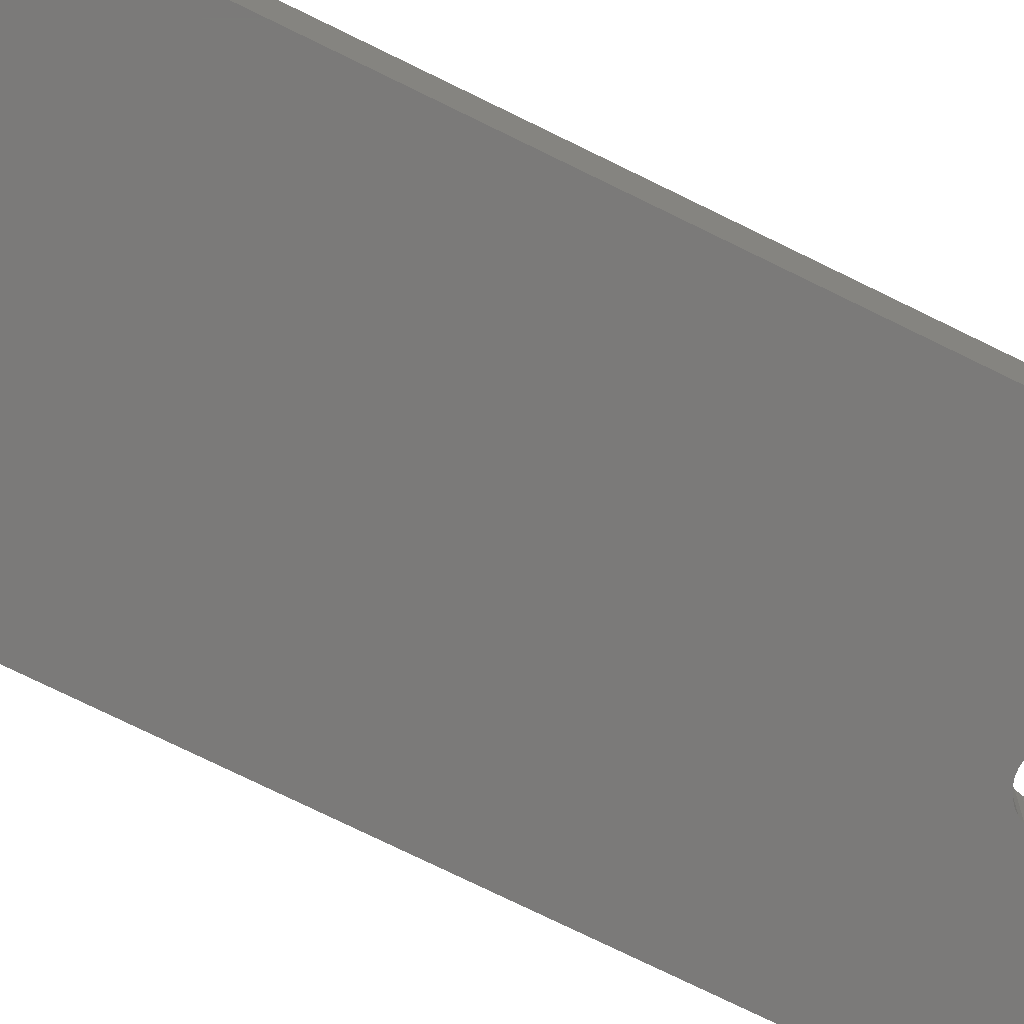
<metadata>
{"format":"stl","ext":"stl","renderer":"f3d","projection":"perspective","resolution":1024,"background":"white","views":[{"elev":-73.6,"azim":-116.3,"up":"+Y"}]}
</metadata>
<code>
# stl→obj: 362 verts, 728 faces
v -0.01711 -0.03906 0.6566
v -0.01974 -0.03906 0.625
v -0.01711 -0.03906 0.625
v -0.1226 -0.03906 0.6494
v 0.01711 -0.03906 0.625
v 0.1226 -0.03906 0.6494
v 0.01711 -0.03906 0.6566
v 0.01974 -0.03906 0.625
v 0.125 -0.03906 0
v 0.125 -0.03906 0.625
v 0.01936 -0.03906 0.00385
v 0.01974 -0.03906 -8.863e-18
v 0.01936 -0.03906 -0.00385
v 0.1226 -0.03906 -0.02439
v -0.125 -0.03906 1.531e-17
v -0.1226 -0.03906 -0.02439
v -0.01936 -0.03906 -0.00385
v -0.01974 -0.03906 -4.029e-18
v -0.01936 -0.03906 0.00385
v -0.125 -0.03906 0.625
v 6.197e-18 -0.03906 0.6737
v 0.1039 -0.03906 0.6944
v 0.08839 -0.03906 0.7134
v 0.06945 -0.03906 0.7289
v 0.04784 -0.03906 0.7405
v 0.02439 -0.03906 0.7476
v 1.748e-17 -0.03906 0.75
v -0.02439 -0.03906 0.7476
v -0.04784 -0.03906 0.7405
v -0.06945 -0.03906 0.7289
v -0.08839 -0.03906 0.7134
v -0.1039 -0.03906 0.6944
v -0.1155 -0.03906 0.6728
v -0.006546 -0.03906 0.6724
v -0.003337 -0.03906 0.6734
v -0.01678 -0.03906 0.6599
v -0.0158 -0.03906 0.6631
v -0.01422 -0.03906 0.6661
v -0.0121 -0.03906 0.6687
v -0.009503 -0.03906 0.6708
v 4.585e-18 -0.03906 0.01974
v 0.01641 -0.03906 0.5219
v 0.01396 -0.03906 0.5189
v 0.01097 -0.03906 0.5165
v 0.007553 -0.03906 0.5147
v 0.00385 -0.03906 0.5135
v 1.243e-17 -0.03906 0.5132
v -0.00385 -0.03906 0.5135
v -0.007553 -0.03906 0.5147
v -0.01097 -0.03906 0.5165
v -0.01396 -0.03906 0.5189
v -0.01641 -0.03906 0.5219
v -0.00385 -0.03906 0.01936
v -0.01823 -0.03906 0.007553
v -0.01641 -0.03906 0.01097
v -0.01396 -0.03906 0.01396
v -0.01097 -0.03906 0.01641
v -0.007553 -0.03906 0.01823
v -0.01823 -0.03906 0.5253
v -0.01936 -0.03906 0.529
v -0.01974 -0.03906 0.5329
v -2.02e-17 -0.03906 -0.01974
v -0.1155 -0.03906 -0.04784
v -0.1039 -0.03906 -0.06945
v -0.08839 -0.03906 -0.08839
v -0.06945 -0.03906 -0.1039
v -0.04784 -0.03906 -0.1155
v -0.02439 -0.03906 -0.1226
v -2.845e-17 -0.03906 -0.125
v 0.02439 -0.03906 -0.1226
v 0.04784 -0.03906 -0.1155
v 0.06945 -0.03906 -0.1039
v 0.08839 -0.03906 -0.08839
v 0.1039 -0.03906 -0.06945
v 0.1155 -0.03906 -0.04784
v -0.00385 -0.03906 -0.01936
v -0.007553 -0.03906 -0.01823
v -0.01097 -0.03906 -0.01641
v -0.01396 -0.03906 -0.01396
v -0.01641 -0.03906 -0.01097
v -0.01823 -0.03906 -0.007553
v 0.003337 -0.03906 0.6734
v 0.006546 -0.03906 0.6724
v 0.1155 -0.03906 0.6728
v 0.009503 -0.03906 0.6708
v 0.0121 -0.03906 0.6687
v 0.01422 -0.03906 0.6661
v 0.0158 -0.03906 0.6631
v 0.01678 -0.03906 0.6599
v 0.01974 -0.03906 0.5329
v 0.01936 -0.03906 0.529
v 0.01823 -0.03906 0.5253
v 0.00385 -0.03906 0.01936
v 0.007553 -0.03906 0.01823
v 0.01097 -0.03906 0.01641
v 0.01396 -0.03906 0.01396
v 0.01641 -0.03906 0.01097
v 0.01823 -0.03906 0.007553
v 0.01823 -0.03906 -0.007553
v 0.01641 -0.03906 -0.01097
v 0.01396 -0.03906 -0.01396
v 0.01097 -0.03906 -0.01641
v 0.007553 -0.03906 -0.01823
v 0.00385 -0.03906 -0.01936
v -0.02351 -0.000128 0.625
v -0.02215 -0.0005078 0.625
v -0.01974 5.843e-18 0.5329
v -0.02492 5.556e-18 0.625
v 0.01974 8.035e-18 0.625
v 0.02215 -0.0005078 0.625
v 0.01974 -2.191e-18 0.5329
v 0.02492 8.322e-18 0.625
v 0.02351 -0.000128 0.625
v -0.01974 5.843e-18 0.625
v 0.02492 1.183e-17 0.6566
v 0.1226 1.645e-17 0.6494
v 0.125 1.388e-17 0.625
v 0.125 1.388e-17 -4.592e-17
v 0.1226 1.374e-17 -0.02439
v 0.01936 8.013e-18 -0.00385
v 0.01974 8.035e-18 -1.37e-17
v 0.01936 8.013e-18 0.00385
v -0.125 -6.939e-17 0
v -0.125 2.47e-33 0.625
v -0.01936 5.864e-18 0.00385
v -0.01974 5.843e-18 -4.029e-18
v -0.01936 5.864e-18 -0.00385
v -0.1226 1.333e-19 -0.02439
v 3.121e-17 1.321e-17 0.6815
v -0.1039 8.879e-18 0.6944
v -0.08839 1.185e-17 0.7134
v -0.06945 1.462e-17 0.7289
v -0.04784 1.71e-17 0.7405
v -0.02439 1.92e-17 0.7476
v 1.531e-17 2.082e-17 0.75
v 0.02439 2.19e-17 0.7476
v 0.04784 2.242e-17 0.7405
v 0.06945 2.233e-17 0.7289
v 0.08839 2.166e-17 0.7134
v 0.1039 2.042e-17 0.6944
v 0.004861 1.343e-17 0.681
v -0.004861 1.289e-17 0.681
v -0.009536 1.247e-17 0.6796
v -0.01384 1.198e-17 0.6773
v -0.01762 1.142e-17 0.6742
v -0.1155 5.839e-18 0.6728
v -0.02072 1.083e-17 0.6704
v -0.02302 1.023e-17 0.6661
v -0.02444 9.628e-18 0.6614
v -0.02492 9.062e-18 0.6566
v -0.1226 2.841e-18 0.6494
v 2.417e-18 6.939e-18 0.01974
v -0.01641 6.028e-18 0.5219
v -0.01396 6.164e-18 0.5189
v -0.01097 6.33e-18 0.5165
v -0.007553 6.52e-18 0.5147
v -0.00385 6.725e-18 0.5135
v 1.027e-17 6.939e-18 0.5132
v 0.00385 7.153e-18 0.5135
v 0.007553 7.358e-18 0.5147
v 0.01097 7.548e-18 0.5165
v 0.01396 7.714e-18 0.5189
v 0.01641 7.85e-18 0.5219
v -0.01936 5.864e-18 0.529
v -0.01823 5.927e-18 0.5253
v -0.00385 6.725e-18 0.01936
v -0.007553 6.52e-18 0.01823
v -0.01097 6.33e-18 0.01641
v -0.01396 6.164e-18 0.01396
v -0.01641 6.028e-18 0.01097
v -0.01823 5.927e-18 0.007553
v -2.236e-17 6.939e-18 -0.01974
v 0.1155 1.335e-17 -0.04784
v 0.1039 1.271e-17 -0.06945
v 0.08839 1.185e-17 -0.08839
v 0.06945 1.079e-17 -0.1039
v 0.04784 9.594e-18 -0.1155
v 0.02439 8.293e-18 -0.1226
v -3.062e-17 6.939e-18 -0.125
v -0.02439 5.585e-18 -0.1226
v -0.04784 4.283e-18 -0.1155
v -0.06945 3.084e-18 -0.1039
v -0.08839 2.032e-18 -0.08839
v -0.1039 1.169e-18 -0.06945
v -0.1155 5.282e-19 -0.04784
v -0.01823 5.927e-18 -0.007553
v -0.01641 6.028e-18 -0.01097
v -0.01396 6.164e-18 -0.01396
v -0.01097 6.33e-18 -0.01641
v -0.007553 6.52e-18 -0.01823
v -0.00385 6.725e-18 -0.01936
v 0.1155 1.866e-17 0.6728
v 0.01762 1.338e-17 0.6742
v 0.01384 1.351e-17 0.6773
v 0.009536 1.353e-17 0.6796
v 0.02444 1.234e-17 0.6614
v 0.02302 1.278e-17 0.6661
v 0.02072 1.313e-17 0.6704
v 0.01823 7.951e-18 0.007553
v 0.01641 7.85e-18 0.01097
v 0.01396 7.714e-18 0.01396
v 0.01097 7.548e-18 0.01641
v 0.007553 7.358e-18 0.01823
v 0.00385 7.153e-18 0.01936
v 0.01823 7.951e-18 0.5253
v 0.01936 8.013e-18 0.529
v 0.00385 7.153e-18 -0.01936
v 0.007553 7.358e-18 -0.01823
v 0.01097 7.548e-18 -0.01641
v 0.01396 7.714e-18 -0.01396
v 0.01641 7.85e-18 -0.01097
v 0.01823 7.951e-18 -0.007553
v 0.02088 -0.001127 0.625
v 0.01974 -0.001965 0.625
v -0.01974 -0.001965 0.625
v -0.02088 -0.001127 0.625
v -0.01711 -0.007812 0.625
v 0.01711 -0.007812 0.625
v -0.01939 -0.002288 0.6566
v -0.02339 -0.0001501 0.6566
v -0.02193 -0.0005947 0.6566
v -0.02058 -0.001317 0.6566
v -0.01711 -0.007812 0.6566
v -0.01726 -0.006288 0.6566
v -0.01722 -0.006497 0.625
v -0.0177 -0.004823 0.6566
v -0.01755 -0.00522 0.625
v -0.01842 -0.003472 0.6566
v -0.01809 -0.004016 0.625
v -0.01883 -0.002921 0.625
v 0.01883 -0.002921 0.625
v 0.01939 -0.002288 0.6566
v 0.02058 -0.001317 0.6566
v 0.02339 -0.0001501 0.6566
v 0.02193 -0.0005947 0.6566
v 0.01842 -0.003472 0.6566
v 0.01809 -0.004016 0.625
v 0.0177 -0.004823 0.6566
v 0.01755 -0.00522 0.625
v 0.01726 -0.006288 0.6566
v 0.01722 -0.006497 0.625
v 0.01711 -0.007812 0.6566
v 6.64e-19 -0.007812 0.6737
v -0.003337 -0.007812 0.6734
v -0.006546 -0.007812 0.6724
v -0.009503 -0.007812 0.6708
v -0.0121 -0.007812 0.6687
v -0.01422 -0.007812 0.6661
v -0.0158 -0.007812 0.6631
v -0.01678 -0.007812 0.6599
v 0.003337 -0.007812 0.6734
v 0.006546 -0.007812 0.6724
v 0.009503 -0.007812 0.6708
v 0.0121 -0.007812 0.6687
v 0.01422 -0.007812 0.6661
v 0.0158 -0.007812 0.6631
v 0.01678 -0.007812 0.6599
v -0.02294 -0.0001501 0.6611
v -0.02151 -0.0005947 0.6609
v -0.02018 -0.001317 0.6606
v -0.01902 -0.002288 0.6604
v -0.01807 -0.003472 0.6602
v -0.01736 -0.004823 0.66
v -0.01692 -0.006288 0.6599
v 0.02294 -0.0001501 0.6611
v 0.02151 -0.0005947 0.6609
v 0.02018 -0.001317 0.6606
v 0.01902 -0.002288 0.6604
v 0.01807 -0.003472 0.6602
v 0.01736 -0.004823 0.66
v 0.01692 -0.006288 0.6599
v 0.02161 -0.0001501 0.6655
v 0.02026 -0.0005947 0.665
v 0.01901 -0.001317 0.6645
v 0.01792 -0.002288 0.664
v 0.01702 -0.003472 0.6636
v 0.01635 -0.004823 0.6634
v 0.01594 -0.006288 0.6632
v 0.01945 -0.0001501 0.6696
v 0.01823 -0.0005947 0.6688
v 0.01711 -0.001317 0.668
v 0.01613 -0.002288 0.6674
v 0.01532 -0.003472 0.6668
v 0.01472 -0.004823 0.6664
v 0.01435 -0.006288 0.6662
v 0.01654 -0.0001501 0.6731
v 0.01551 -0.0005947 0.6721
v 0.01455 -0.001317 0.6711
v 0.01371 -0.002288 0.6703
v 0.01303 -0.003472 0.6696
v 0.01252 -0.004823 0.6691
v 0.0122 -0.006288 0.6688
v 0.013 -0.0001501 0.676
v 0.01218 -0.0005947 0.6748
v 0.01143 -0.001317 0.6737
v 0.01077 -0.002288 0.6727
v 0.01023 -0.003472 0.6719
v 0.009834 -0.004823 0.6713
v 0.009587 -0.006288 0.6709
v 0.008952 -0.0001501 0.6782
v 0.008392 -0.0005947 0.6768
v 0.007875 -0.001317 0.6756
v 0.007422 -0.002288 0.6745
v 0.00705 -0.003472 0.6736
v 0.006773 -0.004823 0.6729
v 0.006603 -0.006288 0.6725
v 0.004564 -0.0001501 0.6795
v 0.004278 -0.0005947 0.6781
v 0.004014 -0.001317 0.6768
v 0.003783 -0.002288 0.6756
v 0.003594 -0.003472 0.6746
v 0.003453 -0.004823 0.6739
v 0.003366 -0.006288 0.6735
v 9.008e-18 -0.0001501 0.68
v 8.171e-18 -0.0005947 0.6785
v 9.089e-18 -0.001317 0.6772
v 9.156e-18 -0.002288 0.676
v 9.239e-18 -0.003472 0.675
v 9.333e-18 -0.004823 0.6743
v 8.568e-18 -0.006288 0.6738
v -0.004564 -0.0001501 0.6795
v -0.004278 -0.0005947 0.6781
v -0.004014 -0.001317 0.6768
v -0.003783 -0.002288 0.6756
v -0.003594 -0.003472 0.6746
v -0.003453 -0.004823 0.6739
v -0.003366 -0.006288 0.6735
v -0.008952 -0.0001501 0.6782
v -0.008392 -0.0005947 0.6768
v -0.007875 -0.001317 0.6756
v -0.007422 -0.002288 0.6745
v -0.00705 -0.003472 0.6736
v -0.006773 -0.004823 0.6729
v -0.006603 -0.006288 0.6725
v -0.013 -0.0001501 0.676
v -0.01218 -0.0005947 0.6748
v -0.01143 -0.001317 0.6737
v -0.01077 -0.002288 0.6727
v -0.01023 -0.003472 0.6719
v -0.009834 -0.004823 0.6713
v -0.009587 -0.006288 0.6709
v -0.01654 -0.0001501 0.6731
v -0.01551 -0.0005947 0.6721
v -0.01455 -0.001317 0.6711
v -0.01371 -0.002288 0.6703
v -0.01303 -0.003472 0.6696
v -0.01252 -0.004823 0.6691
v -0.0122 -0.006288 0.6688
v -0.01945 -0.0001501 0.6696
v -0.01823 -0.0005947 0.6688
v -0.01711 -0.001317 0.668
v -0.01613 -0.002288 0.6674
v -0.01532 -0.003472 0.6668
v -0.01472 -0.004823 0.6664
v -0.01435 -0.006288 0.6662
v -0.02161 -0.0001501 0.6655
v -0.02026 -0.0005947 0.665
v -0.01901 -0.001317 0.6645
v -0.01792 -0.002288 0.664
v -0.01702 -0.003472 0.6636
v -0.01635 -0.004823 0.6634
v -0.01594 -0.006288 0.6632
f 1 2 3
f 1 4 2
f 5 6 7
f 5 8 6
f 9 10 11
f 9 11 12
f 9 12 13
f 9 13 14
f 15 16 17
f 15 17 18
f 15 18 19
f 15 19 20
f 21 22 23
f 21 23 24
f 21 24 25
f 21 25 26
f 21 26 27
f 21 27 28
f 21 28 29
f 21 29 30
f 21 30 31
f 21 31 32
f 21 32 33
f 21 33 34
f 21 34 35
f 33 4 1
f 33 1 36
f 33 36 37
f 33 37 38
f 33 38 39
f 33 39 40
f 33 40 34
f 41 42 43
f 41 43 44
f 41 44 45
f 41 45 46
f 41 46 47
f 41 47 48
f 41 48 49
f 41 49 50
f 41 50 51
f 41 51 52
f 41 52 53
f 20 19 54
f 20 54 55
f 20 55 56
f 20 56 57
f 20 57 58
f 20 58 53
f 20 53 52
f 20 52 59
f 20 59 60
f 20 60 61
f 20 61 2
f 20 2 4
f 62 16 63
f 62 63 64
f 62 64 65
f 62 65 66
f 62 66 67
f 62 67 68
f 62 68 69
f 62 69 70
f 62 70 71
f 62 71 72
f 62 72 73
f 62 73 74
f 62 74 75
f 62 75 14
f 16 62 76
f 16 76 77
f 16 77 78
f 16 78 79
f 16 79 80
f 16 80 81
f 16 81 17
f 22 21 82
f 22 82 83
f 22 83 84
f 84 83 85
f 84 85 86
f 84 86 87
f 84 87 88
f 84 88 89
f 84 89 7
f 84 7 6
f 10 6 8
f 10 8 90
f 10 90 91
f 10 91 92
f 10 92 42
f 10 42 41
f 10 41 93
f 10 93 94
f 10 94 95
f 10 95 96
f 10 96 97
f 10 97 98
f 10 98 11
f 14 13 99
f 14 99 100
f 14 100 101
f 14 101 102
f 14 102 103
f 14 103 104
f 14 104 62
f 105 106 107
f 108 105 107
f 109 110 111
f 112 111 113
f 113 111 110
f 114 107 106
f 112 115 116
f 112 116 117
f 112 117 111
f 118 119 120
f 118 120 121
f 118 121 122
f 118 122 117
f 123 124 125
f 123 125 126
f 123 126 127
f 123 127 128
f 129 130 131
f 129 131 132
f 129 132 133
f 129 133 134
f 129 134 135
f 129 135 136
f 129 136 137
f 129 137 138
f 129 138 139
f 129 139 140
f 129 140 141
f 130 129 142
f 130 142 143
f 130 143 144
f 130 144 145
f 130 145 146
f 146 145 147
f 146 147 148
f 146 148 149
f 146 149 150
f 146 150 151
f 152 153 154
f 152 154 155
f 152 155 156
f 152 156 157
f 152 157 158
f 152 158 159
f 152 159 160
f 152 160 161
f 152 161 162
f 152 162 163
f 124 151 150
f 124 150 108
f 124 108 107
f 124 107 164
f 124 164 165
f 124 165 153
f 124 153 152
f 124 152 166
f 124 166 167
f 124 167 168
f 124 168 169
f 124 169 170
f 124 170 171
f 124 171 125
f 172 119 173
f 172 173 174
f 172 174 175
f 172 175 176
f 172 176 177
f 172 177 178
f 172 178 179
f 172 179 180
f 172 180 181
f 172 181 182
f 172 182 183
f 172 183 184
f 172 184 185
f 172 185 128
f 128 127 186
f 128 186 187
f 128 187 188
f 128 188 189
f 128 189 190
f 128 190 191
f 128 191 172
f 140 192 193
f 140 193 194
f 140 194 195
f 140 195 141
f 192 116 115
f 192 115 196
f 192 196 197
f 192 197 198
f 192 198 193
f 117 122 199
f 117 199 200
f 117 200 201
f 117 201 202
f 117 202 203
f 117 203 204
f 117 204 152
f 117 152 163
f 117 163 205
f 117 205 206
f 117 206 111
f 119 172 207
f 119 207 208
f 119 208 209
f 119 209 210
f 119 210 211
f 119 211 212
f 119 212 120
f 158 46 159
f 159 46 45
f 159 45 160
f 160 45 44
f 160 44 161
f 161 44 43
f 161 43 162
f 162 43 42
f 162 42 163
f 163 42 92
f 163 92 205
f 205 92 91
f 205 91 206
f 206 91 90
f 206 90 111
f 46 158 47
f 47 158 157
f 47 157 48
f 48 157 156
f 48 156 49
f 49 156 155
f 49 155 50
f 50 155 154
f 50 154 51
f 51 154 153
f 51 153 52
f 52 153 165
f 52 165 59
f 59 165 164
f 59 164 60
f 60 164 107
f 60 107 61
f 109 213 110
f 109 214 213
f 215 114 216
f 216 114 106
f 2 217 3
f 8 5 218
f 215 216 219
f 108 150 105
f 105 150 220
f 105 220 106
f 106 220 221
f 106 221 216
f 216 221 222
f 216 222 219
f 223 217 224
f 224 217 225
f 224 225 226
f 226 225 227
f 226 227 228
f 228 227 229
f 228 229 219
f 219 229 230
f 219 230 215
f 214 231 232
f 214 232 233
f 214 233 213
f 115 112 234
f 234 112 113
f 234 113 235
f 235 113 110
f 235 110 233
f 233 110 213
f 232 231 236
f 236 231 237
f 236 237 238
f 238 237 239
f 238 239 240
f 240 239 241
f 240 241 242
f 242 241 218
f 124 20 151
f 151 20 4
f 151 4 146
f 146 4 33
f 146 33 130
f 130 33 32
f 130 32 131
f 131 32 31
f 131 31 132
f 132 31 30
f 132 30 133
f 133 30 29
f 133 29 134
f 134 29 28
f 134 28 135
f 135 28 27
f 135 27 136
f 136 27 26
f 136 26 137
f 137 26 25
f 137 25 138
f 138 25 24
f 138 24 139
f 139 24 23
f 139 23 140
f 140 23 22
f 140 22 192
f 192 22 84
f 192 84 116
f 116 84 6
f 116 6 117
f 117 6 10
f 172 104 207
f 207 104 103
f 207 103 208
f 208 103 102
f 208 102 209
f 209 102 101
f 209 101 210
f 210 101 100
f 210 100 211
f 211 100 99
f 211 99 212
f 212 99 13
f 212 13 120
f 120 13 12
f 120 12 121
f 104 172 62
f 62 172 191
f 62 191 76
f 76 191 190
f 76 190 77
f 77 190 189
f 77 189 78
f 78 189 188
f 78 188 79
f 79 188 187
f 79 187 80
f 80 187 186
f 80 186 81
f 81 186 127
f 81 127 17
f 17 127 126
f 17 126 18
f 118 9 119
f 119 9 14
f 119 14 173
f 173 14 75
f 173 75 174
f 174 75 74
f 174 74 175
f 175 74 73
f 175 73 176
f 176 73 72
f 176 72 177
f 177 72 71
f 177 71 178
f 178 71 70
f 178 70 179
f 179 70 69
f 179 69 180
f 180 69 68
f 180 68 181
f 181 68 67
f 181 67 182
f 182 67 66
f 182 66 183
f 183 66 65
f 183 65 184
f 184 65 64
f 184 64 185
f 185 64 63
f 185 63 128
f 128 63 16
f 128 16 123
f 123 16 15
f 20 124 15
f 15 124 123
f 61 107 114
f 61 114 215
f 61 215 230
f 61 230 229
f 61 229 227
f 61 227 225
f 61 225 217
f 61 217 2
f 111 90 8
f 111 8 218
f 111 218 241
f 111 241 239
f 111 239 237
f 111 237 231
f 111 231 214
f 111 214 109
f 9 118 10
f 10 118 117
f 152 53 166
f 166 53 58
f 166 58 167
f 167 58 57
f 167 57 168
f 168 57 56
f 168 56 169
f 169 56 55
f 169 55 170
f 170 55 54
f 170 54 171
f 171 54 19
f 171 19 125
f 125 19 18
f 125 18 126
f 53 152 41
f 41 152 204
f 41 204 93
f 93 204 203
f 93 203 94
f 94 203 202
f 94 202 95
f 95 202 201
f 95 201 96
f 96 201 200
f 96 200 97
f 97 200 199
f 97 199 98
f 98 199 122
f 98 122 11
f 11 122 121
f 11 121 12
f 242 218 7
f 7 218 5
f 243 35 244
f 244 35 34
f 244 34 245
f 245 34 40
f 245 40 246
f 246 40 39
f 246 39 247
f 247 39 38
f 247 38 248
f 248 38 37
f 248 37 249
f 249 37 36
f 249 36 250
f 250 36 1
f 250 1 223
f 35 243 21
f 21 243 251
f 21 251 82
f 82 251 252
f 82 252 83
f 83 252 253
f 83 253 85
f 85 253 254
f 85 254 86
f 86 254 255
f 86 255 87
f 87 255 256
f 87 256 88
f 88 256 257
f 88 257 89
f 89 257 242
f 89 242 7
f 217 223 3
f 3 223 1
f 150 149 220
f 220 149 258
f 220 258 221
f 221 258 259
f 221 259 222
f 222 259 260
f 222 260 219
f 219 260 261
f 219 261 228
f 228 261 262
f 228 262 226
f 226 262 263
f 226 263 224
f 224 263 264
f 224 264 223
f 223 264 250
f 196 115 265
f 265 115 234
f 265 234 266
f 266 234 235
f 266 235 267
f 267 235 233
f 267 233 268
f 268 233 232
f 268 232 269
f 269 232 236
f 269 236 270
f 270 236 238
f 270 238 271
f 271 238 240
f 271 240 257
f 257 240 242
f 197 196 272
f 272 196 265
f 272 265 273
f 273 265 266
f 273 266 274
f 274 266 267
f 274 267 275
f 275 267 268
f 275 268 276
f 276 268 269
f 276 269 277
f 277 269 270
f 277 270 278
f 278 270 271
f 278 271 256
f 256 271 257
f 198 197 279
f 279 197 272
f 279 272 280
f 280 272 273
f 280 273 281
f 281 273 274
f 281 274 282
f 282 274 275
f 282 275 283
f 283 275 276
f 283 276 284
f 284 276 277
f 284 277 285
f 285 277 278
f 285 278 255
f 255 278 256
f 193 198 286
f 286 198 279
f 286 279 287
f 287 279 280
f 287 280 288
f 288 280 281
f 288 281 289
f 289 281 282
f 289 282 290
f 290 282 283
f 290 283 291
f 291 283 284
f 291 284 292
f 292 284 285
f 292 285 254
f 254 285 255
f 194 193 293
f 293 193 286
f 293 286 294
f 294 286 287
f 294 287 295
f 295 287 288
f 295 288 296
f 296 288 289
f 296 289 297
f 297 289 290
f 297 290 298
f 298 290 291
f 298 291 299
f 299 291 292
f 299 292 253
f 253 292 254
f 195 194 300
f 300 194 293
f 300 293 301
f 301 293 294
f 301 294 302
f 302 294 295
f 302 295 303
f 303 295 296
f 303 296 304
f 304 296 297
f 304 297 305
f 305 297 298
f 305 298 306
f 306 298 299
f 306 299 252
f 252 299 253
f 141 195 307
f 307 195 300
f 307 300 308
f 308 300 301
f 308 301 309
f 309 301 302
f 309 302 310
f 310 302 303
f 310 303 311
f 311 303 304
f 311 304 312
f 312 304 305
f 312 305 313
f 313 305 306
f 313 306 251
f 251 306 252
f 129 141 314
f 314 141 307
f 314 307 315
f 315 307 308
f 315 308 316
f 316 308 309
f 316 309 317
f 317 309 310
f 317 310 318
f 318 310 311
f 318 311 319
f 319 311 312
f 319 312 320
f 320 312 313
f 320 313 243
f 243 313 251
f 142 129 321
f 321 129 314
f 321 314 322
f 322 314 315
f 322 315 323
f 323 315 316
f 323 316 324
f 324 316 317
f 324 317 325
f 325 317 318
f 325 318 326
f 326 318 319
f 326 319 327
f 327 319 320
f 327 320 244
f 244 320 243
f 143 142 328
f 328 142 321
f 328 321 329
f 329 321 322
f 329 322 330
f 330 322 323
f 330 323 331
f 331 323 324
f 331 324 332
f 332 324 325
f 332 325 333
f 333 325 326
f 333 326 334
f 334 326 327
f 334 327 245
f 245 327 244
f 144 143 335
f 335 143 328
f 335 328 336
f 336 328 329
f 336 329 337
f 337 329 330
f 337 330 338
f 338 330 331
f 338 331 339
f 339 331 332
f 339 332 340
f 340 332 333
f 340 333 341
f 341 333 334
f 341 334 246
f 246 334 245
f 145 144 342
f 342 144 335
f 342 335 343
f 343 335 336
f 343 336 344
f 344 336 337
f 344 337 345
f 345 337 338
f 345 338 346
f 346 338 339
f 346 339 347
f 347 339 340
f 347 340 348
f 348 340 341
f 348 341 247
f 247 341 246
f 147 145 349
f 349 145 342
f 349 342 350
f 350 342 343
f 350 343 351
f 351 343 344
f 351 344 352
f 352 344 345
f 352 345 353
f 353 345 346
f 353 346 354
f 354 346 347
f 354 347 355
f 355 347 348
f 355 348 248
f 248 348 247
f 148 147 356
f 356 147 349
f 356 349 357
f 357 349 350
f 357 350 358
f 358 350 351
f 358 351 359
f 359 351 352
f 359 352 360
f 360 352 353
f 360 353 361
f 361 353 354
f 361 354 362
f 362 354 355
f 362 355 249
f 249 355 248
f 149 148 258
f 258 148 356
f 258 356 259
f 259 356 357
f 259 357 260
f 260 357 358
f 260 358 261
f 261 358 359
f 261 359 262
f 262 359 360
f 262 360 263
f 263 360 361
f 263 361 264
f 264 361 362
f 264 362 250
f 250 362 249

</code>
